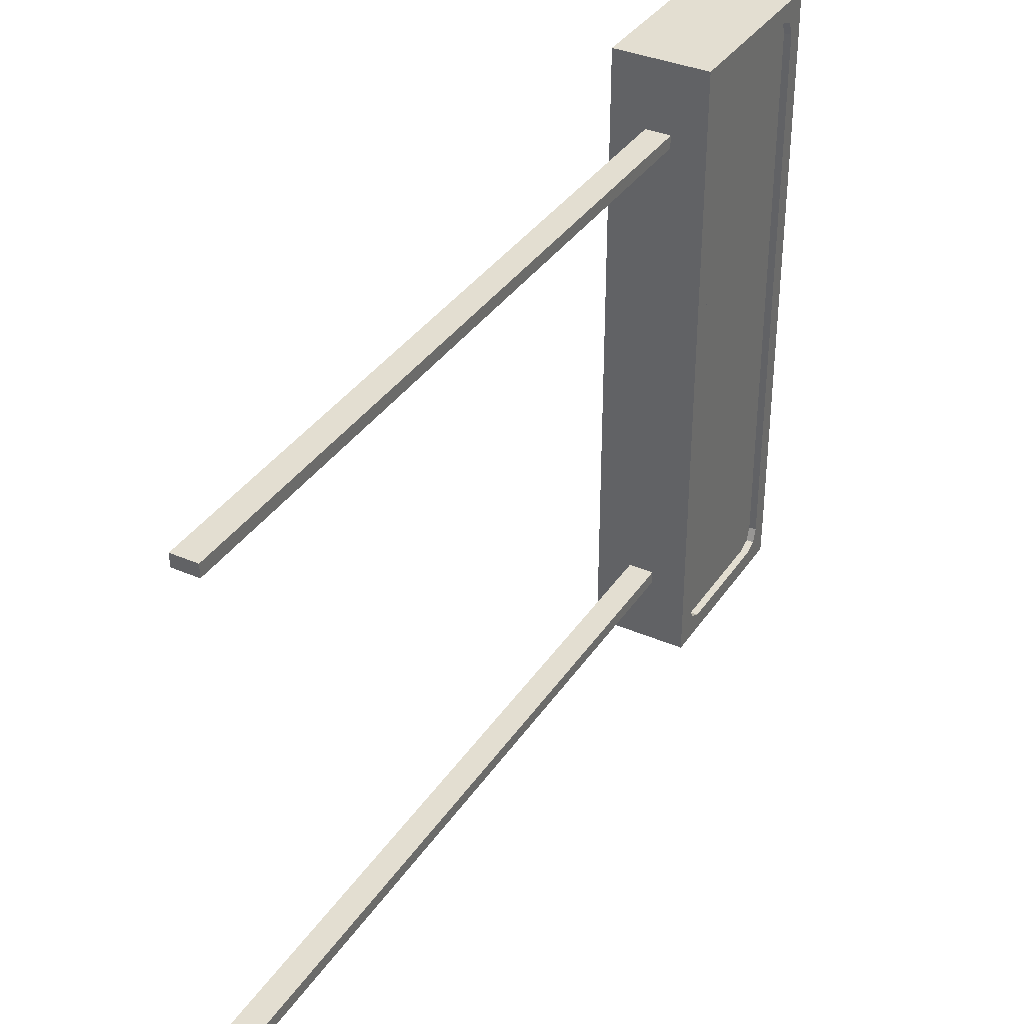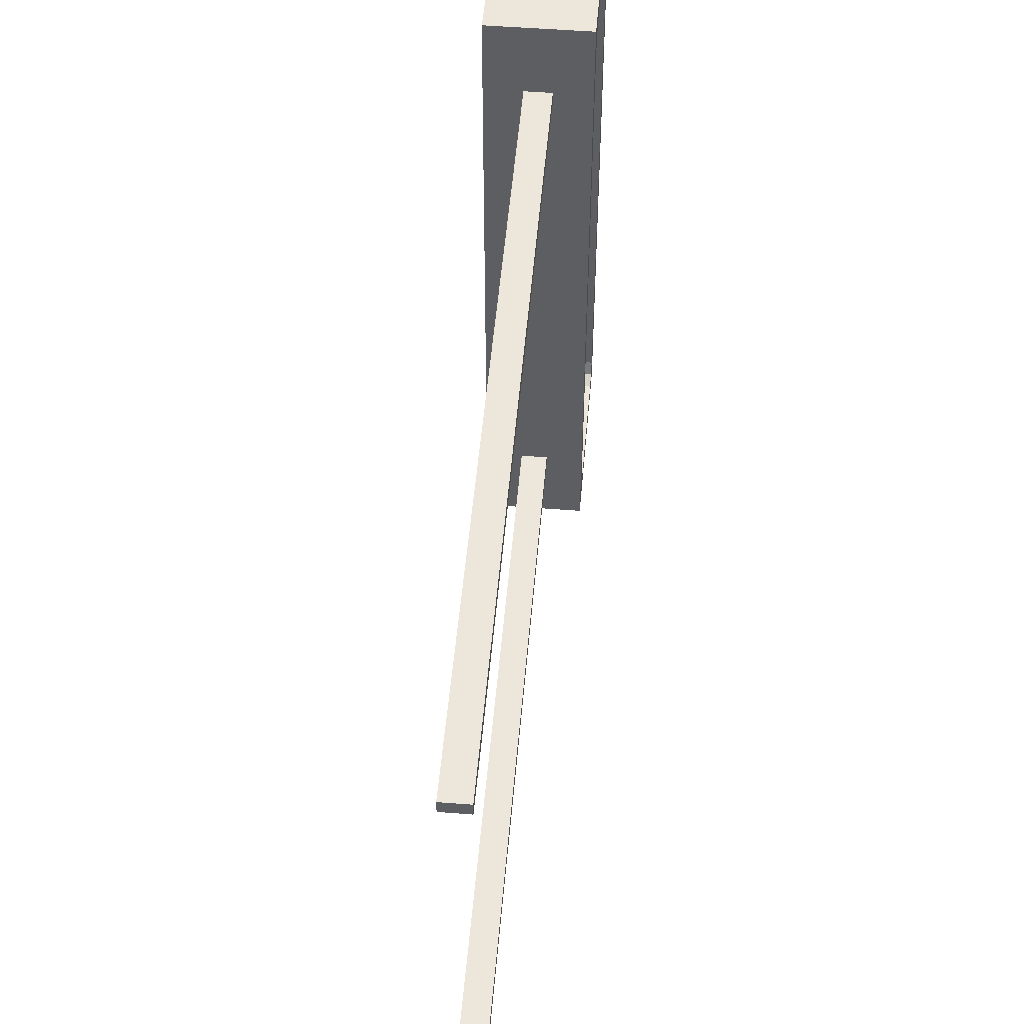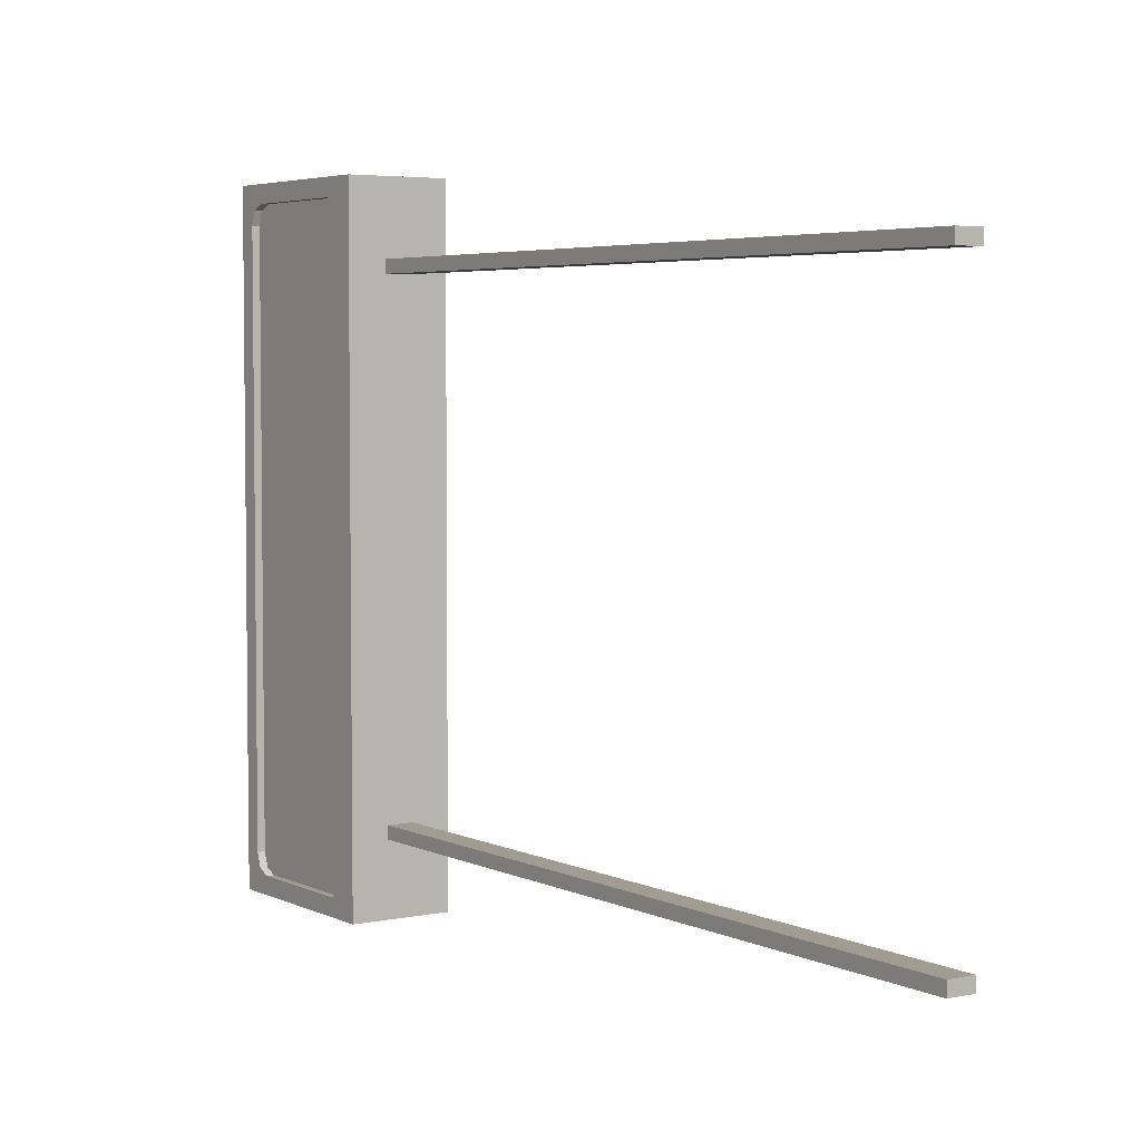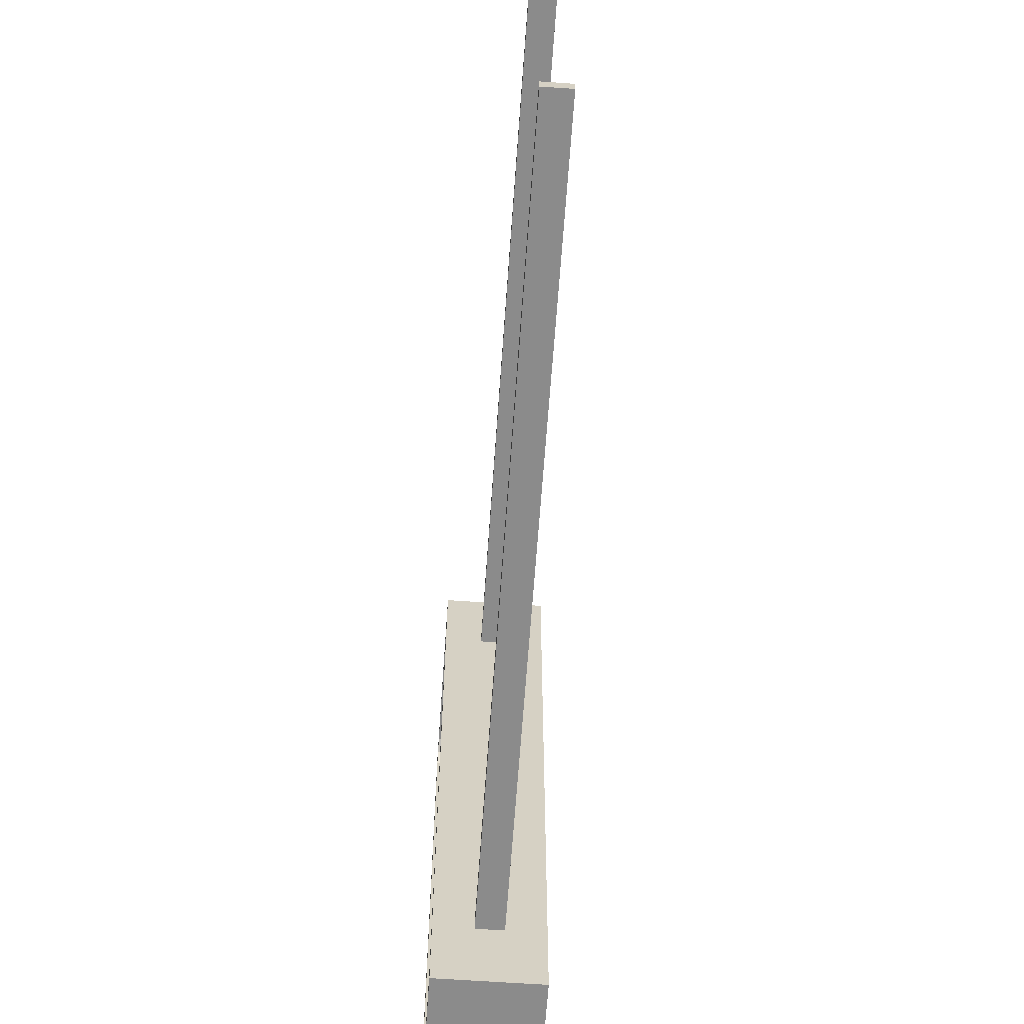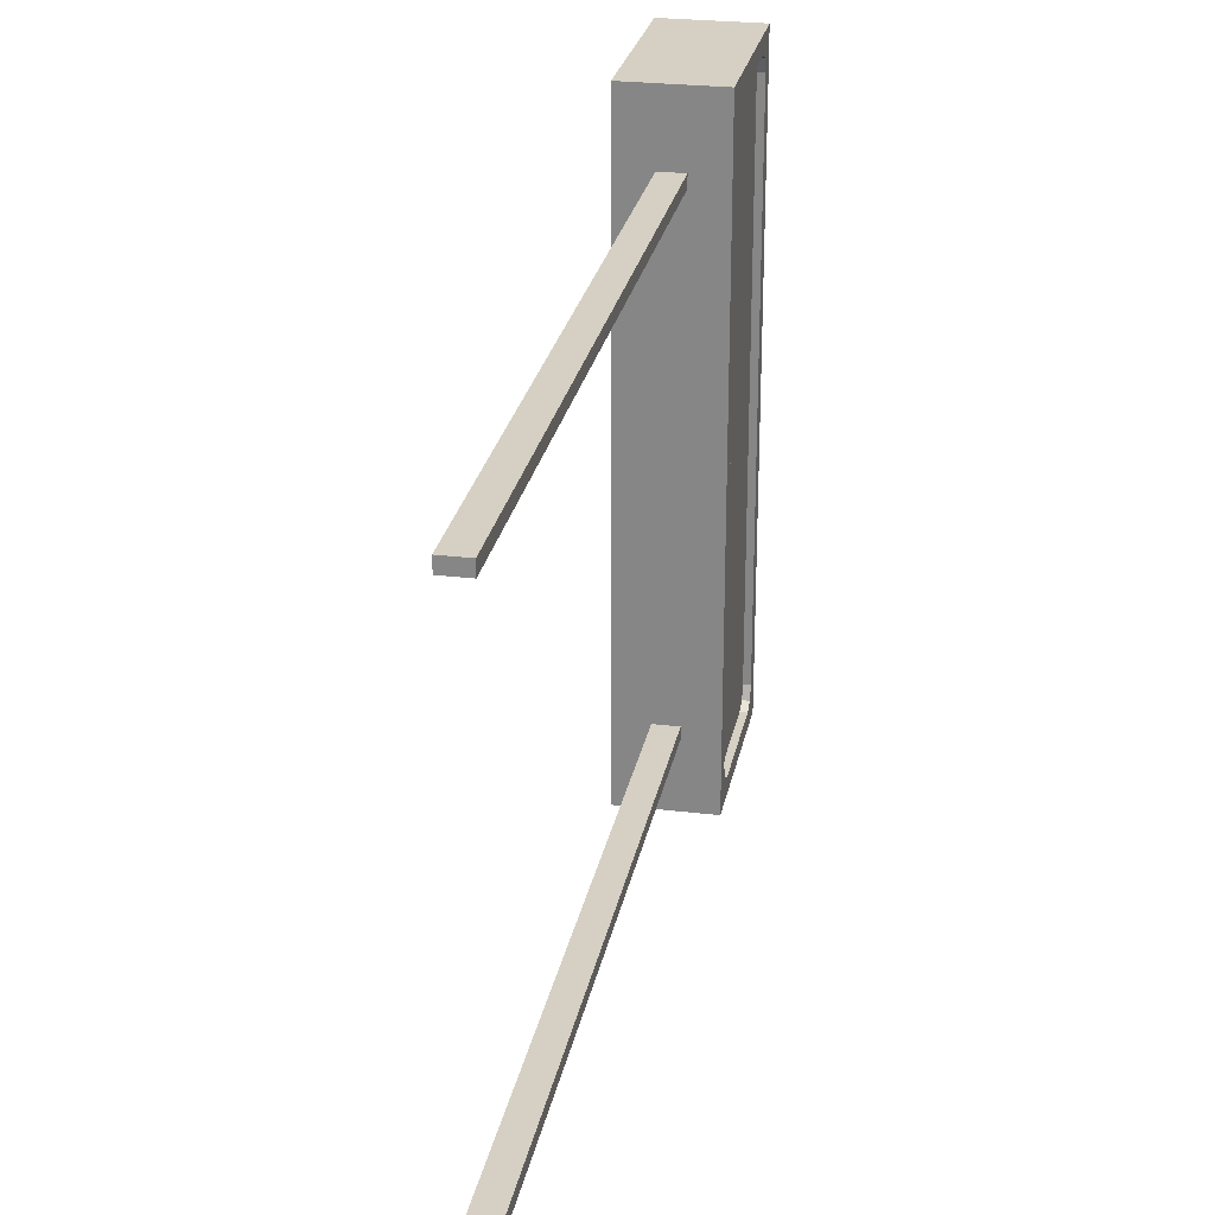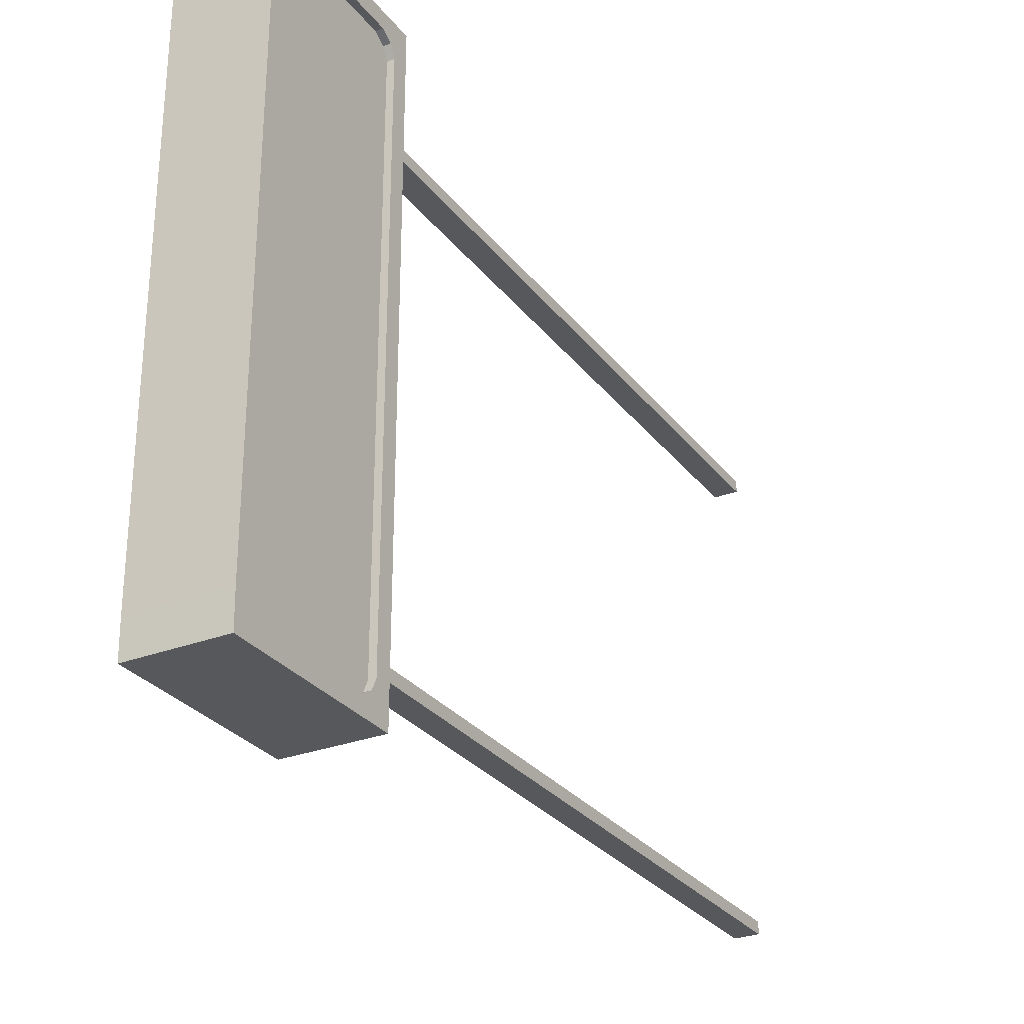
<metadata>
{"format":"obj","ext":"obj","renderer":"f3d","projection":"perspective","resolution":1024,"background":"white","views":[{"elev":36.1,"azim":-150.5,"up":"+Z"},{"elev":51.3,"azim":-175.1,"up":"+Z"},{"elev":4.4,"azim":145.9,"up":"+Z"},{"elev":-63.8,"azim":176.0,"up":"+Z"},{"elev":26.0,"azim":-169.1,"up":"+Z"},{"elev":-28.7,"azim":29.8,"up":"+Z"}]}
</metadata>
<code>
o Cube_Cube.001
v 0.15 -0.2298 -0.9278
v 0.15 0.2258 -0.9227
v 0.15 0.3 -1
v 0.15 -0.298 -1
v 0.1271 0.2258 -0.9227
v 0.1271 -0.2298 -0.9278
v 0.0395 0.2913 -0.7412
v 0.0395 2.544 -0.7412
v 0.0395 0.2913 -0.7805
v 0.0395 2.544 -0.7805
v 0.15 -0.3 -0.8874
v 0.15 0.3 -0.8865
v 0.15 -0.245 -0.885
v 0.15 0.245 -0.885
v 0.1271 -0.245 -0.885
v 0.1271 0.245 -0.885
v 0.15 0.1854 -1
v 0.15 -0.1926 -1
v 0.15 0.1871 -0.945
v 0.15 -0.1911 -0.945
v 0.1271 0.1871 -0.945
v 0.1271 -0.1911 -0.945
v 0.1271 0.1871 -0.885
v 0.1271 -0.1911 -0.885
v 0 -0.298 -1
v 0 0.3 -1
v -0.15 -0.2298 -0.9278
v -0.15 0.2258 -0.9227
v -0.15 0.3 -1
v -0.15 -0.298 -1
v -0.1271 0.2258 -0.9227
v -0.1271 -0.2298 -0.9278
v 0 0.2913 -0.7412
v 0 2.544 -0.7412
v 0 0.2913 -0.7805
v 0 2.544 -0.7805
v -0.0395 0.2913 -0.7412
v -0.0395 2.544 -0.7412
v -0.0395 0.2913 -0.7805
v -0.0395 2.544 -0.7805
v 0 -0.3 -0.8874
v 0 0.3 -0.8865
v -0.15 -0.3 -0.8874
v -0.15 0.3 -0.8865
v -0.15 -0.245 -0.885
v -0.15 0.245 -0.885
v -0.1271 -0.245 -0.885
v -0.1271 0.245 -0.885
v 0 0.1854 -1
v 0 -0.1926 -1
v -0.15 0.1854 -1
v -0.15 -0.1926 -1
v -0.15 0.1871 -0.945
v -0.15 -0.1911 -0.945
v -0.1271 0.1871 -0.945
v -0.1271 -0.1911 -0.945
v -0.1271 0.1871 -0.885
v -0.1271 -0.1911 -0.885
v 0.15 -0.3 0
v 0.15 0.3 0
v 0.15 -0.2298 0.9278
v 0.15 0.2258 0.9227
v 0.15 0.3 1
v 0.15 -0.298 1
v 0.1271 0.245 0
v 0.15 -0.245 0
v 0.15 0.245 0
v 0.1271 -0.245 0
v 0.1271 0.2258 0.9227
v 0.1271 -0.2298 0.9278
v 0.0395 0.2913 0.7412
v 0.0395 2.544 0.7412
v 0.0395 0.2913 0.7805
v 0.0395 2.544 0.7805
v 0.15 -0.3 0.8874
v 0.15 0.3 0.8865
v 0.15 -0.245 0.885
v 0.15 0.245 0.885
v 0.1271 -0.245 0.885
v 0.1271 0.245 0.885
v 0.15 0.1854 1
v 0.15 -0.1926 1
v 0.15 0.1871 0.945
v 0.15 -0.1911 0.945
v 0.1271 0.1871 0
v 0.1271 -0.1911 0
v 0.1271 0.1871 0.945
v 0.1271 -0.1911 0.945
v 0.1271 0.1871 0.885
v 0.1271 -0.1911 0.885
v 0 -0.3 0
v 0 0.3 0
v 0 -0.298 1
v 0 0.3 1
v -0.15 -0.3 0
v -0.15 0.3 0
v -0.15 -0.2298 0.9278
v -0.15 0.2258 0.9227
v -0.15 0.3 1
v -0.15 -0.298 1
v -0.1271 0.245 0
v -0.15 -0.245 0
v -0.15 0.245 0
v -0.1271 -0.245 0
v -0.1271 0.2258 0.9227
v -0.1271 -0.2298 0.9278
v 0 0.2913 0.7412
v 0 2.544 0.7412
v 0 0.2913 0.7805
v 0 2.544 0.7805
v -0.0395 0.2913 0.7412
v -0.0395 2.544 0.7412
v -0.0395 0.2913 0.7805
v -0.0395 2.544 0.7805
v 0 -0.3 0.8874
v 0 0.3 0.8865
v -0.15 -0.3 0.8874
v -0.15 0.3 0.8865
v -0.15 -0.245 0.885
v -0.15 0.245 0.885
v -0.1271 -0.245 0.885
v -0.1271 0.245 0.885
v 0 0.1854 1
v 0 -0.1926 1
v -0.15 0.1854 1
v -0.15 -0.1926 1
v -0.15 0.1871 0.945
v -0.15 -0.1911 0.945
v -0.1271 0.1871 0
v -0.1271 -0.1911 0
v -0.1271 0.1871 0.945
v -0.1271 -0.1911 0.945
v -0.1271 0.1871 0.885
v -0.1271 -0.1911 0.885
f 49 26 3 17
f 14 67 65 16
f 41 11 59 91
f 12 42 92 60
f 20 1 4 18
f 13 66 59 11
f 14 2 3 12
f 19 2 5 21
f 13 1 6 15
f 35 36 10 9
f 9 10 8 7
f 33 7 8 34
f 66 13 15 68
f 10 36 34 8
f 67 14 12 60
f 1 13 11 4
f 3 26 42 12
f 25 4 11 41
f 2 14 16 5
f 1 20 22 6
f 20 19 21 22
f 2 19 17 3
f 19 20 18 17
f 25 50 18 4
f 50 49 17 18
f 49 51 29 26
f 46 48 101 103
f 41 91 95 43
f 44 96 92 42
f 54 52 30 27
f 45 43 95 102
f 46 44 29 28
f 53 55 31 28
f 45 47 32 27
f 35 39 40 36
f 39 37 38 40
f 33 34 38 37
f 102 104 47 45
f 40 38 34 36
f 103 96 44 46
f 27 30 43 45
f 29 44 42 26
f 25 41 43 30
f 28 31 48 46
f 27 32 56 54
f 54 56 55 53
f 28 29 51 53
f 53 51 52 54
f 25 30 52 50
f 50 52 51 49
f 123 81 63 94
f 78 80 65 67
f 115 91 59 75
f 76 60 92 116
f 84 82 64 61
f 77 75 59 66
f 78 76 63 62
f 83 87 69 62
f 77 79 70 61
f 109 73 74 110
f 73 71 72 74
f 107 108 72 71
f 66 68 79 77
f 74 72 108 110
f 67 60 76 78
f 61 64 75 77
f 63 76 116 94
f 93 115 75 64
f 62 69 80 78
f 61 70 88 84
f 84 88 87 83
f 62 63 81 83
f 83 81 82 84
f 93 64 82 124
f 124 82 81 123
f 123 94 99 125
f 120 103 101 122
f 115 117 95 91
f 118 116 92 96
f 128 97 100 126
f 119 102 95 117
f 120 98 99 118
f 127 98 105 131
f 119 97 106 121
f 109 110 114 113
f 113 114 112 111
f 107 111 112 108
f 102 119 121 104
f 114 110 108 112
f 103 120 118 96
f 97 119 117 100
f 99 94 116 118
f 93 100 117 115
f 98 120 122 105
f 97 128 132 106
f 128 127 131 132
f 98 127 125 99
f 127 128 126 125
f 93 124 126 100
f 124 123 125 126
f 23 16 65 85
f 21 5 16 23
f 6 22 24 15
f 22 21 23 24
f 15 24 86 68
f 24 23 85 86
f 57 129 101 48
f 55 57 48 31
f 32 47 58 56
f 56 58 57 55
f 47 104 130 58
f 58 130 129 57
f 89 85 65 80
f 87 89 80 69
f 70 79 90 88
f 88 90 89 87
f 79 68 86 90
f 90 86 85 89
f 133 122 101 129
f 131 105 122 133
f 106 132 134 121
f 132 131 133 134
f 121 134 130 104
f 134 133 129 130

</code>
